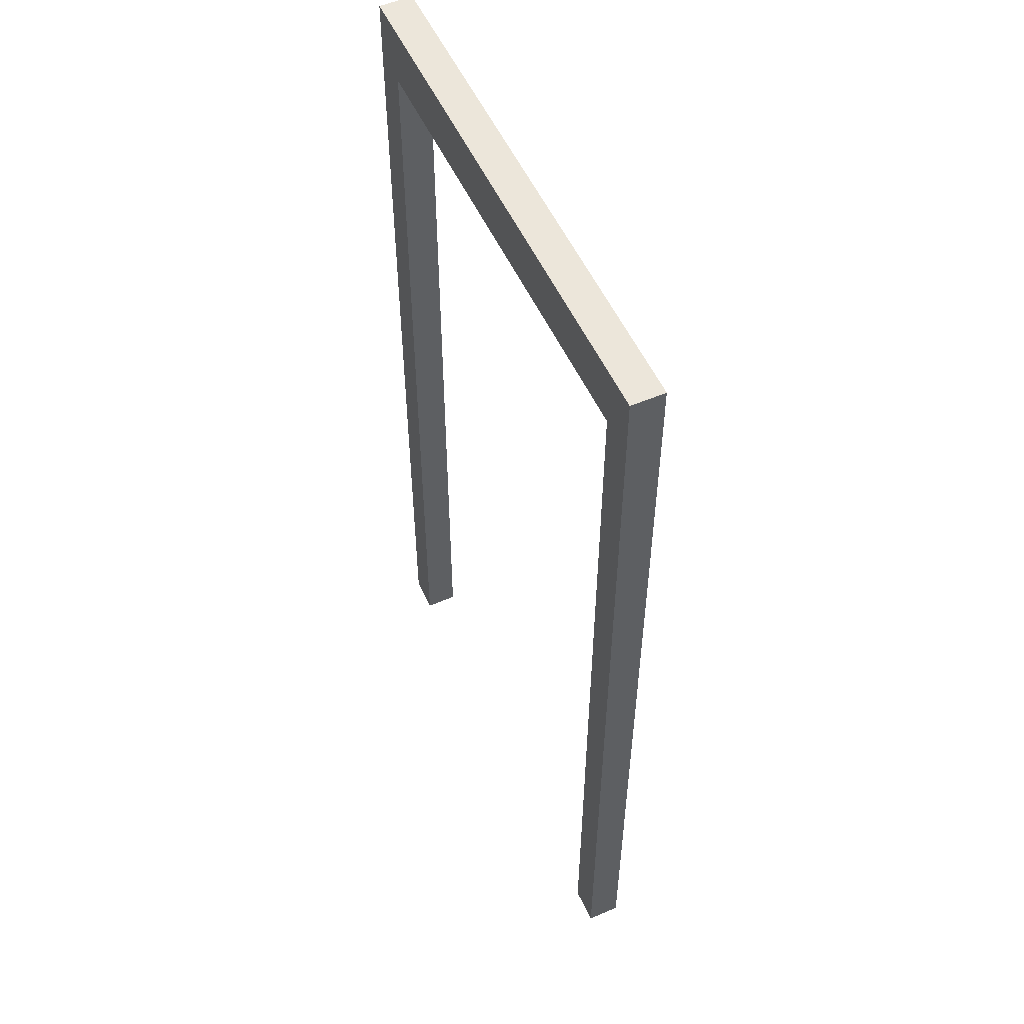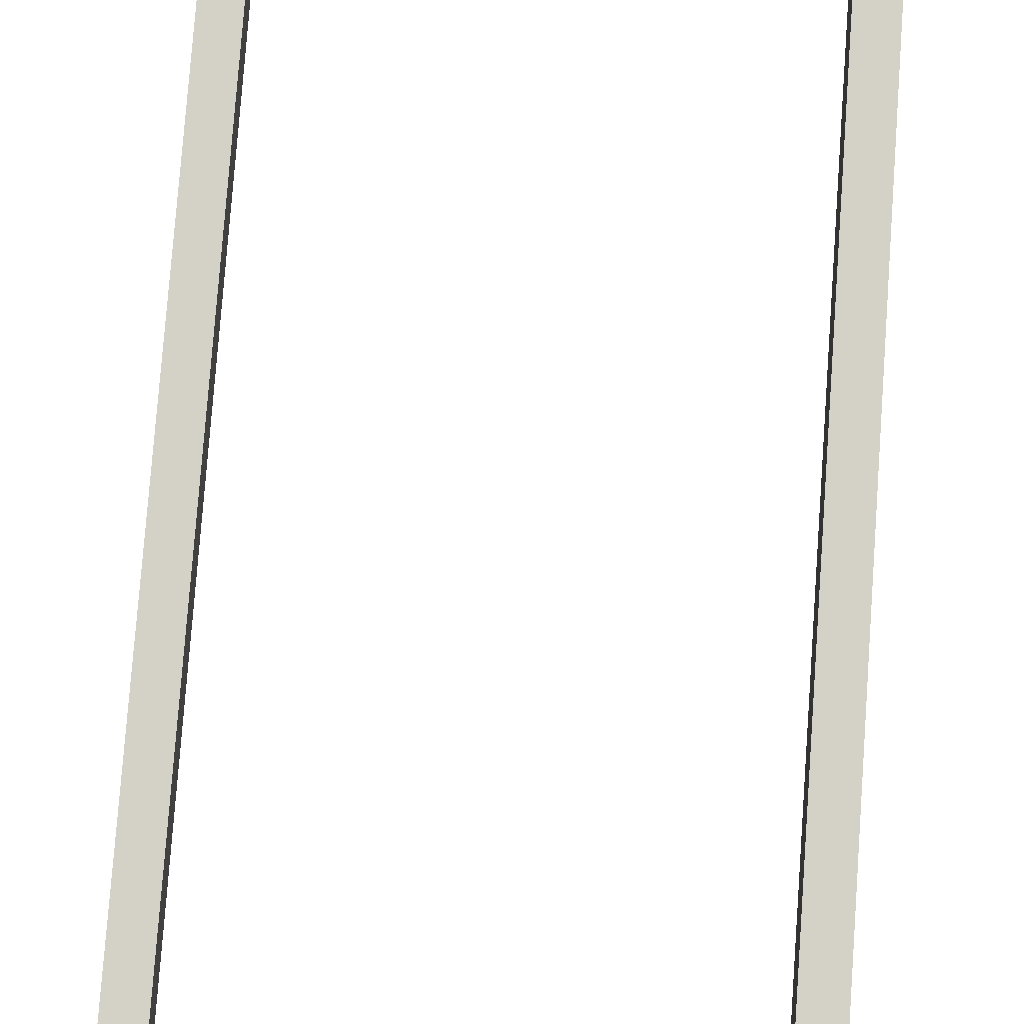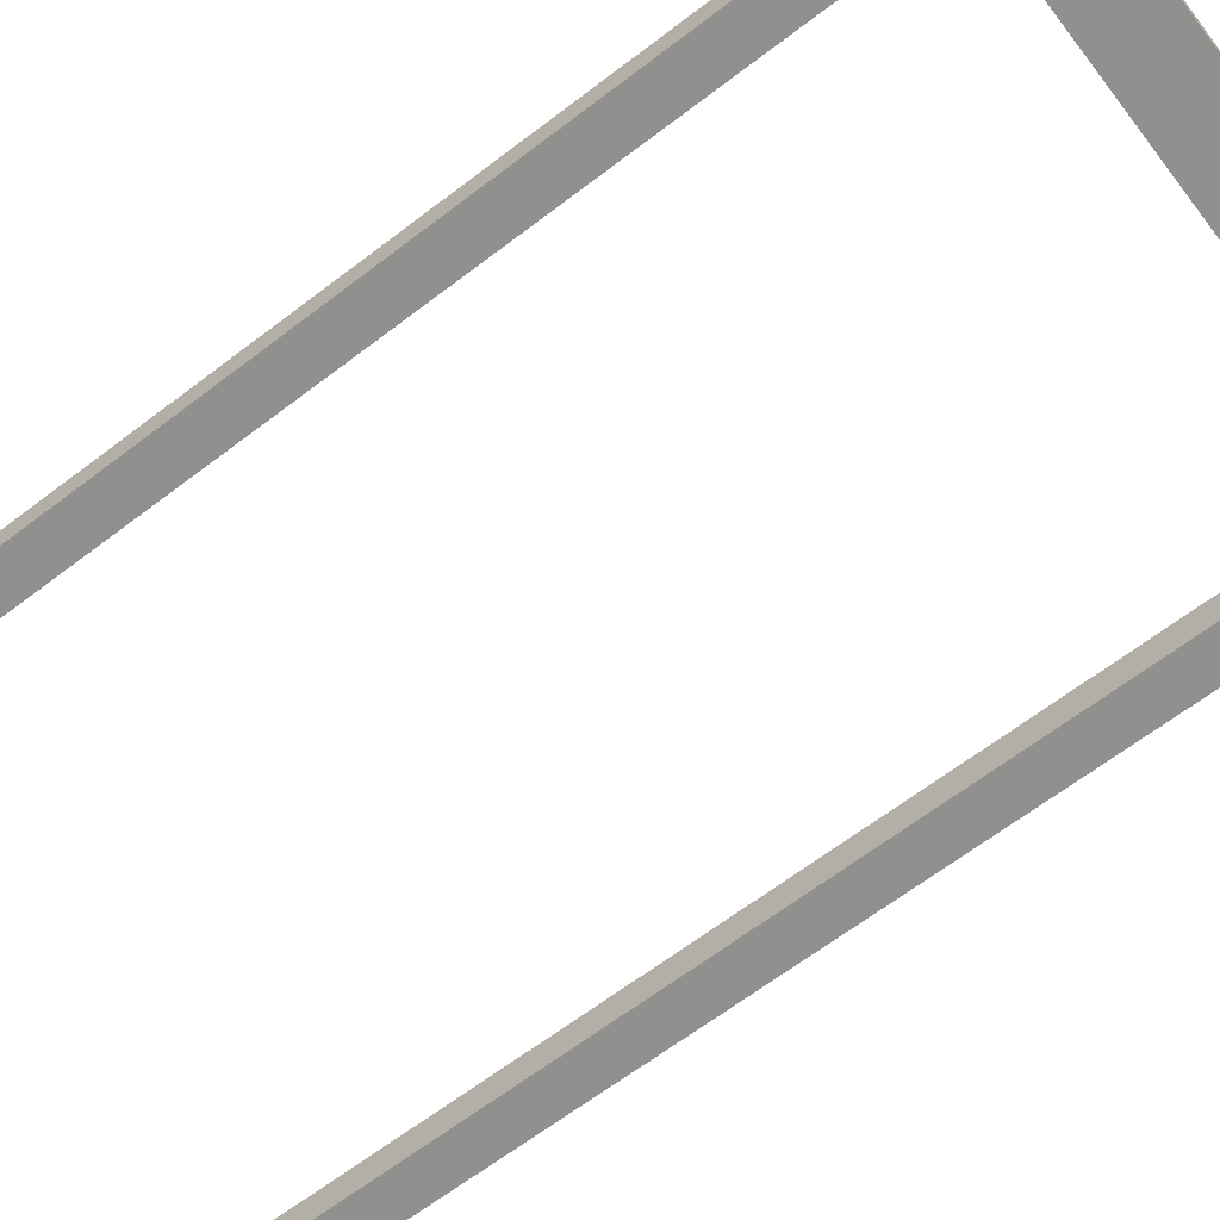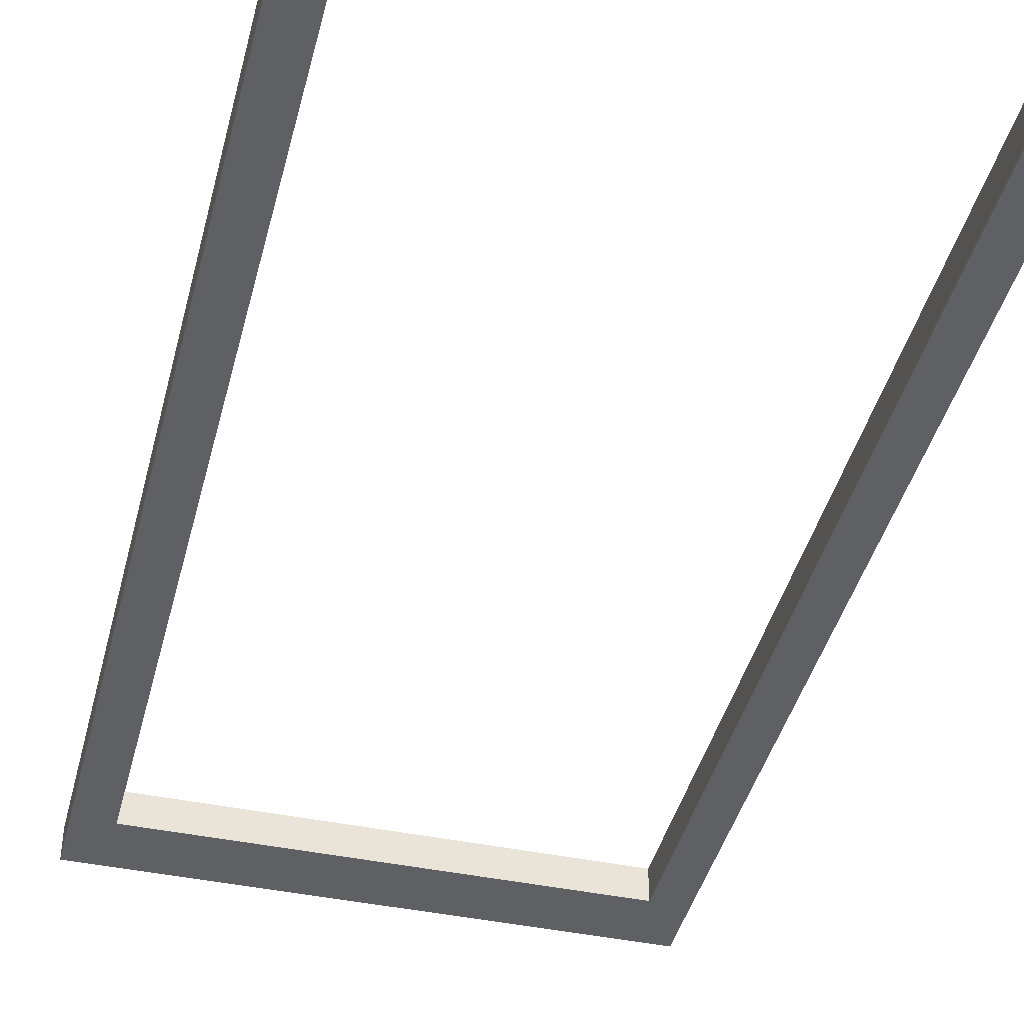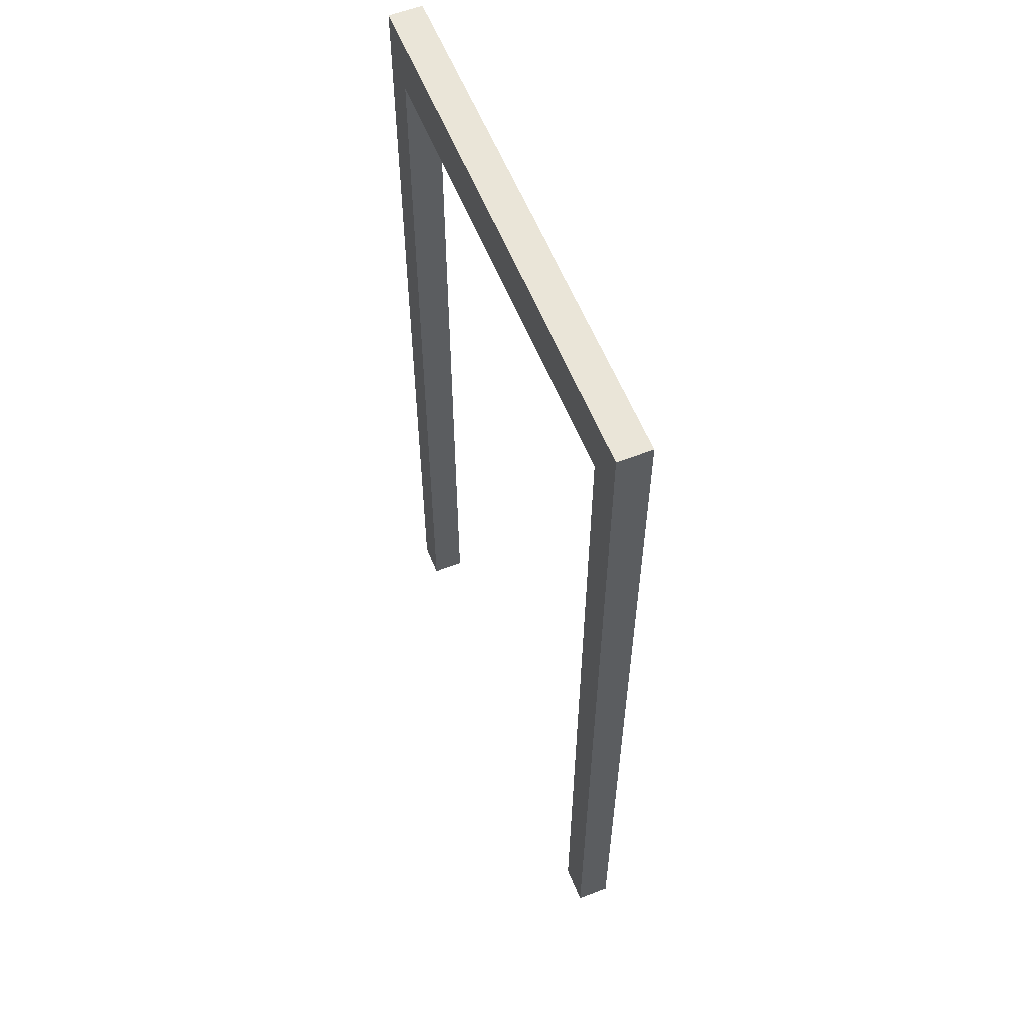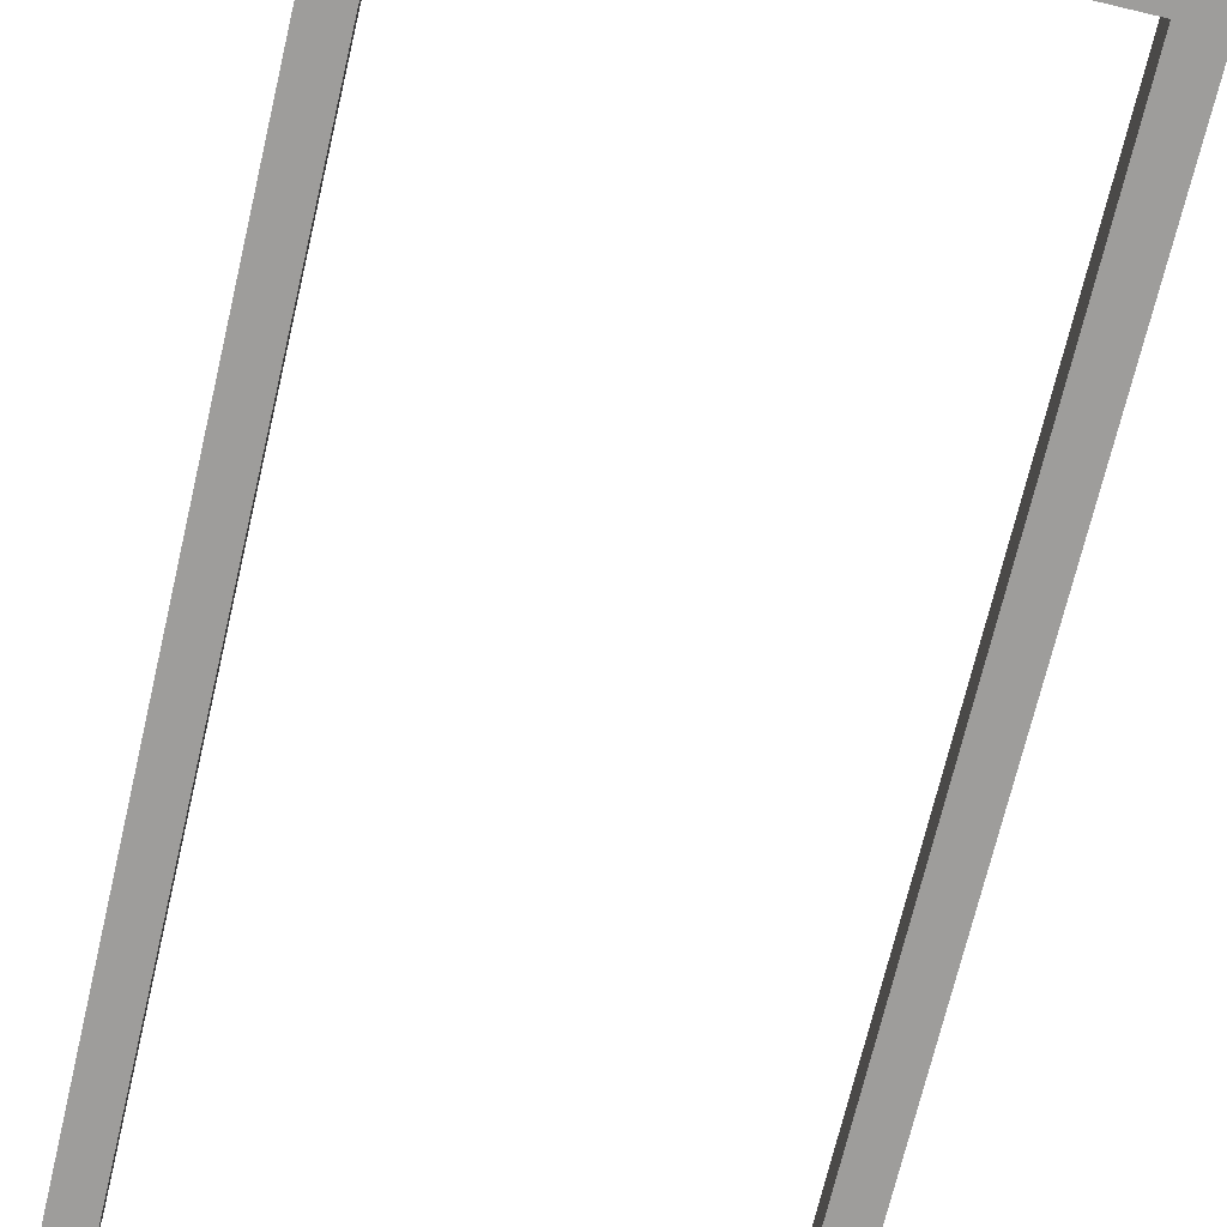
<metadata>
{"format":"obj","ext":"obj","renderer":"f3d","projection":"perspective","resolution":1024,"background":"white","views":[{"elev":54.4,"azim":65.5,"up":"+Y"},{"elev":79.8,"azim":-175.8,"up":"+Z"},{"elev":-65.5,"azim":127.5,"up":"+Z"},{"elev":-42.2,"azim":-14.1,"up":"+Z"},{"elev":58.8,"azim":-111.9,"up":"+Y"},{"elev":-70.7,"azim":166.7,"up":"+Z"}]}
</metadata>
<code>
v -0.7225 -0.009294 -0.04952
v -0.8387 -0.009294 -0.04952
v -0.8387 2.99 -0.04952
v -0.7225 9.4e-05 -0.04952
v -0.7225 2.802 -0.04952
v 0.6638 2.802 -0.04952
v 0.7744 2.99 -0.04952
v 0.6638 9.4e-05 -0.04952
v 0.7744 -0.009294 -0.04952
v 0.6638 -0.009294 -0.04952
v -0.7225 2.802 0.05218
v -0.7225 -0.009294 0.05218
v -0.7225 -0.009294 -0.007278
v -0.7225 9.4e-05 -0.007278
v -0.8387 2.99 0.05218
v 0.7744 2.99 0.05218
v 0.6638 2.802 0.05218
v 0.6638 -0.009294 0.05218
v 0.6638 9.4e-05 -0.007278
v 0.6638 -0.009294 -0.007278
v 0.7744 -0.009294 0.05218
v -0.8387 -0.009294 0.05218
f 1 2 3 4
f 5 4 3 6
f 6 3 7 8
f 8 7 9 10
f 11 12 13 14
f 5 11 14 4
f 3 15 16 7
f 11 5 6 17
f 18 17 6 19
f 19 6 8
f 20 18 19
f 16 21 9 7
f 18 21 16 17
f 11 17 16 15
f 11 15 22 12
f 22 15 3 2
f 20 10 9 18
f 18 9 21
f 22 2 1 12
f 12 1 13
f 20 19 8 10
f 14 13 1 4

</code>
